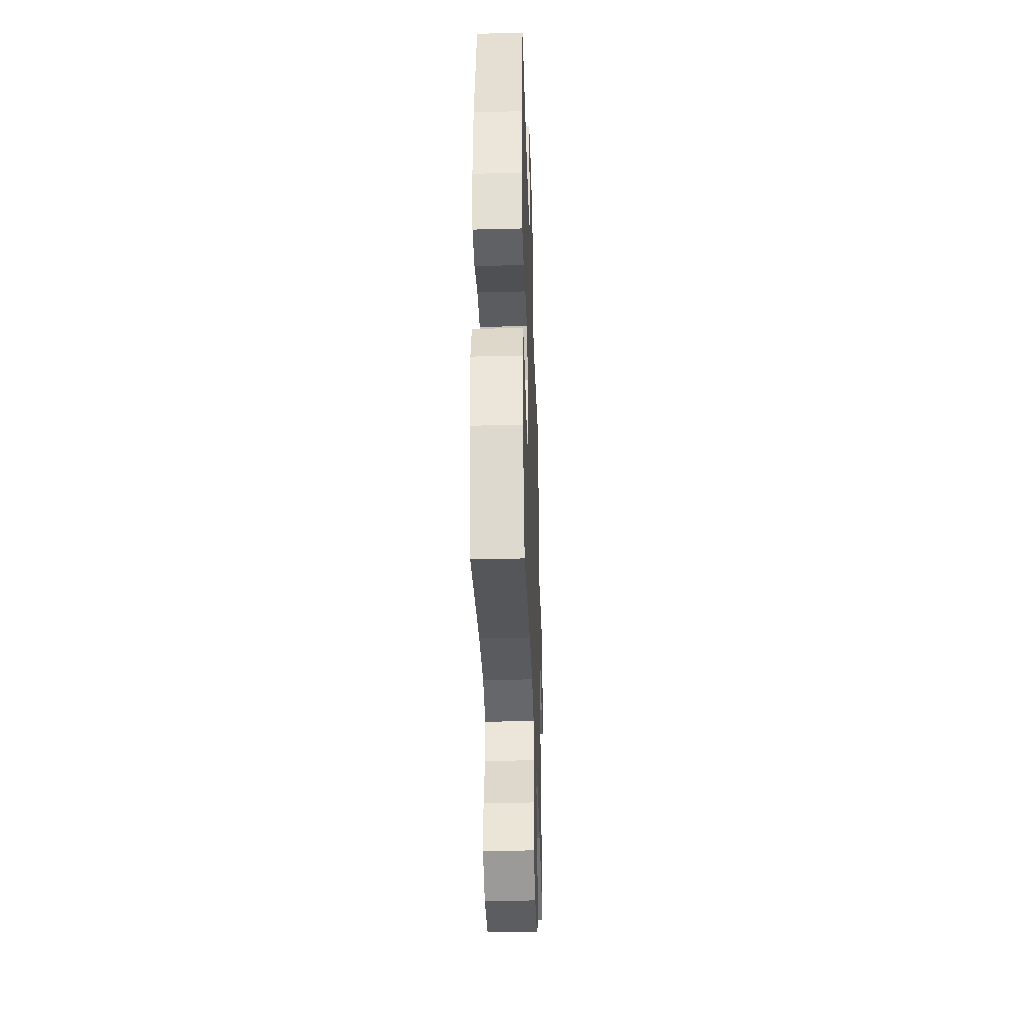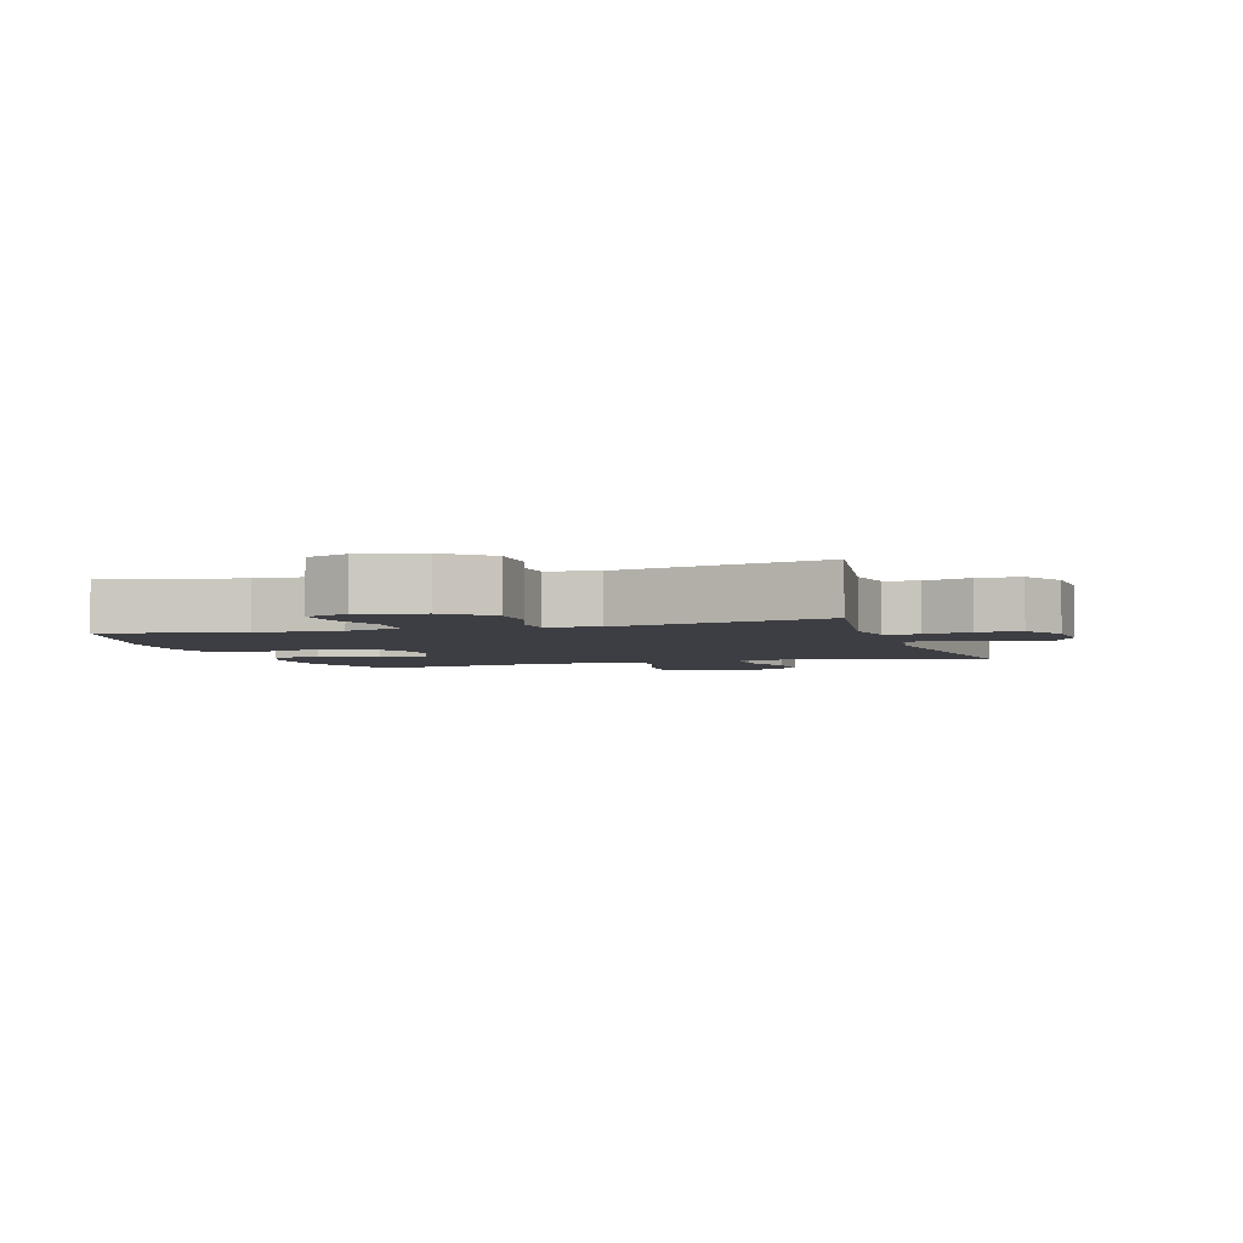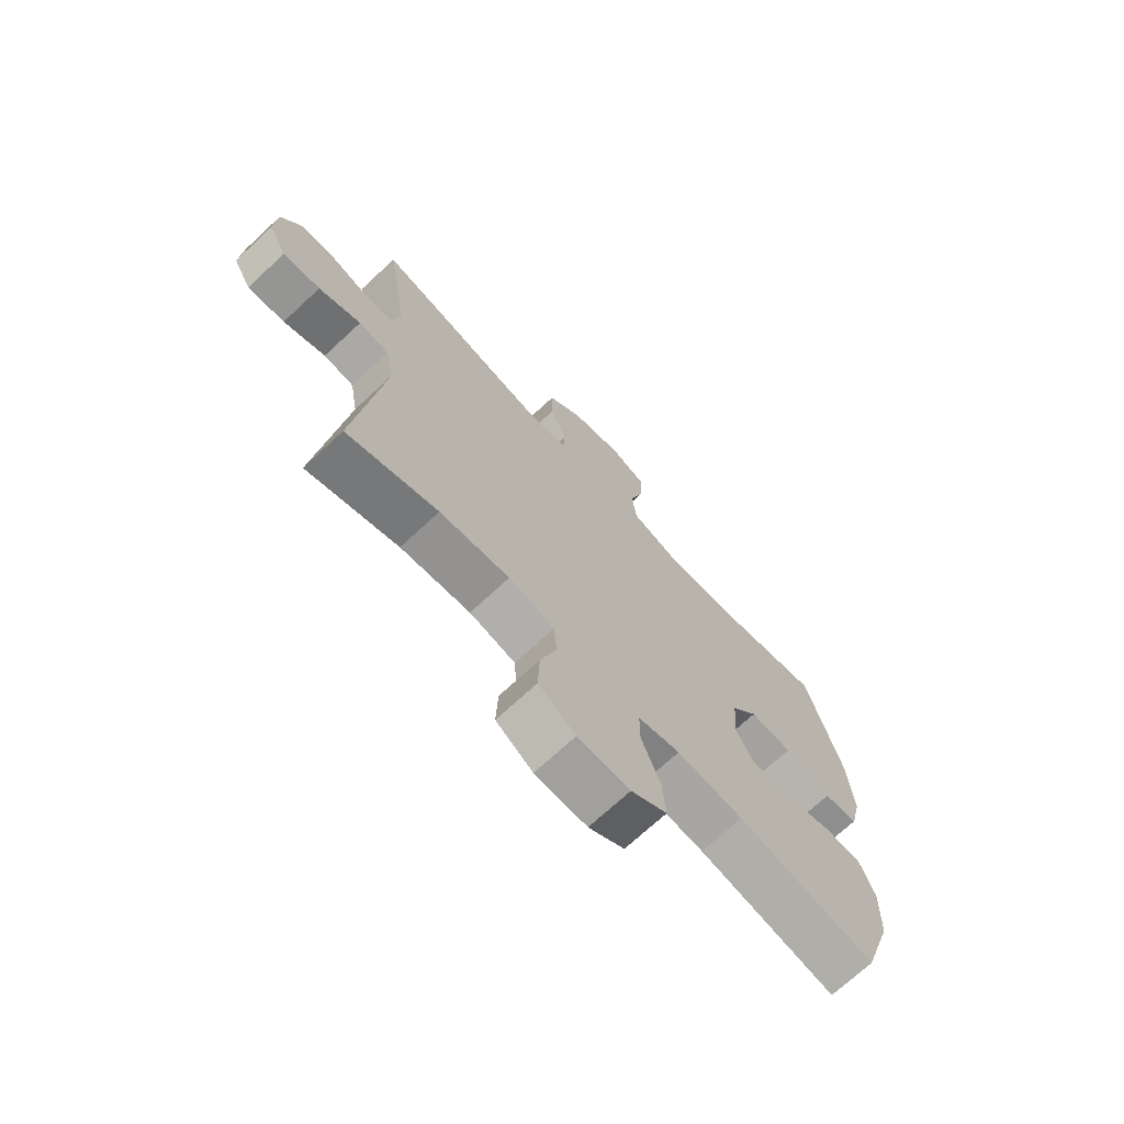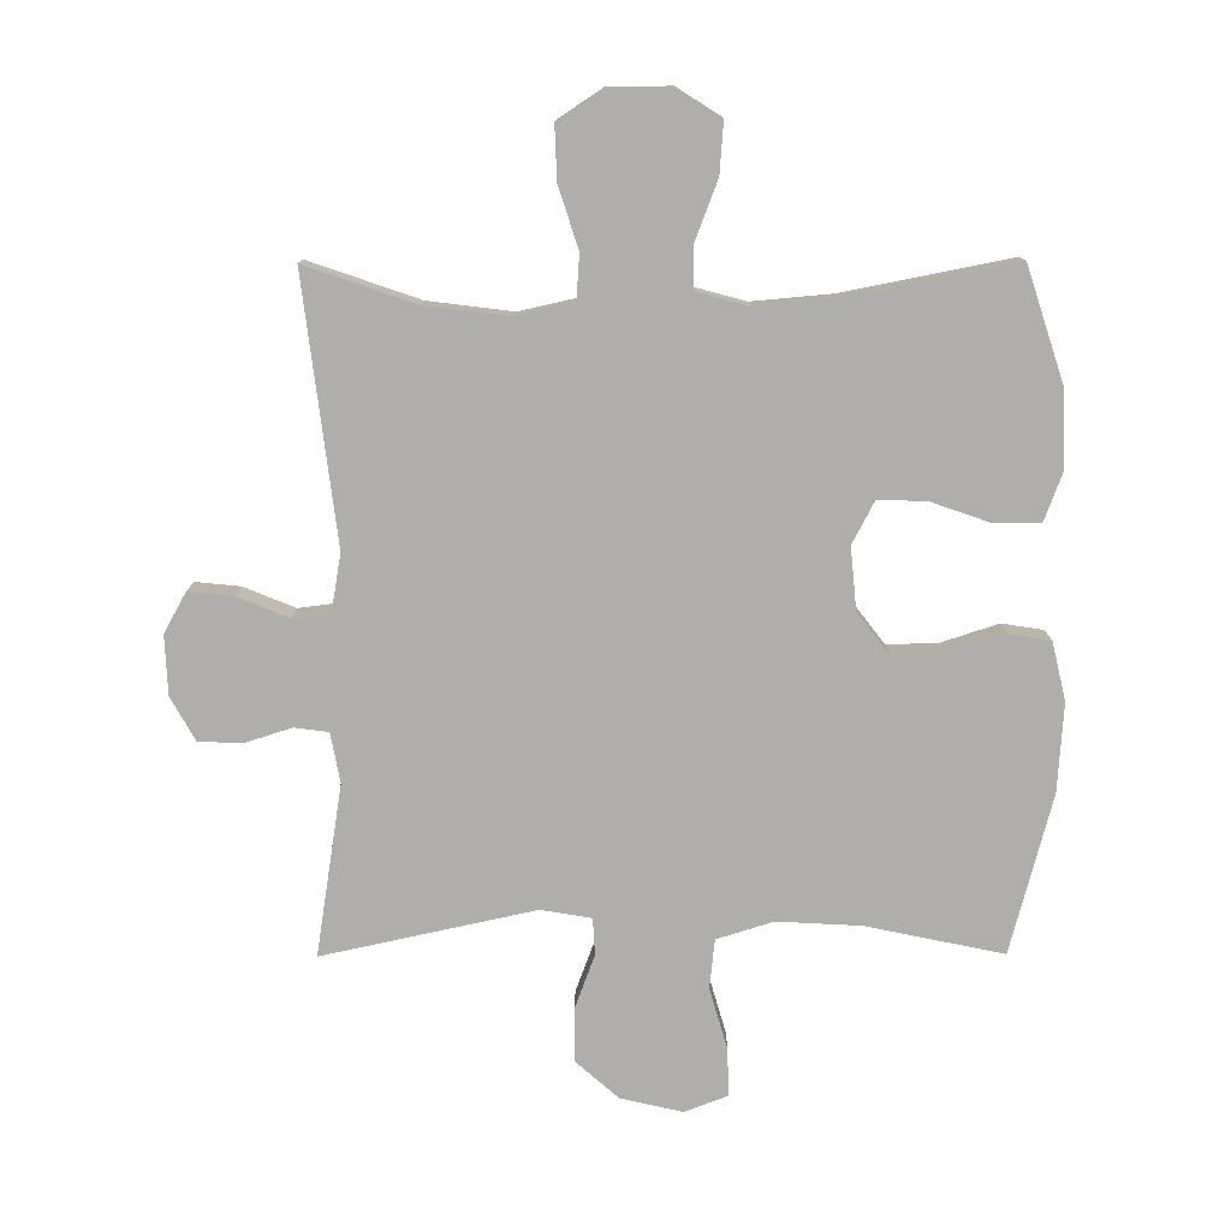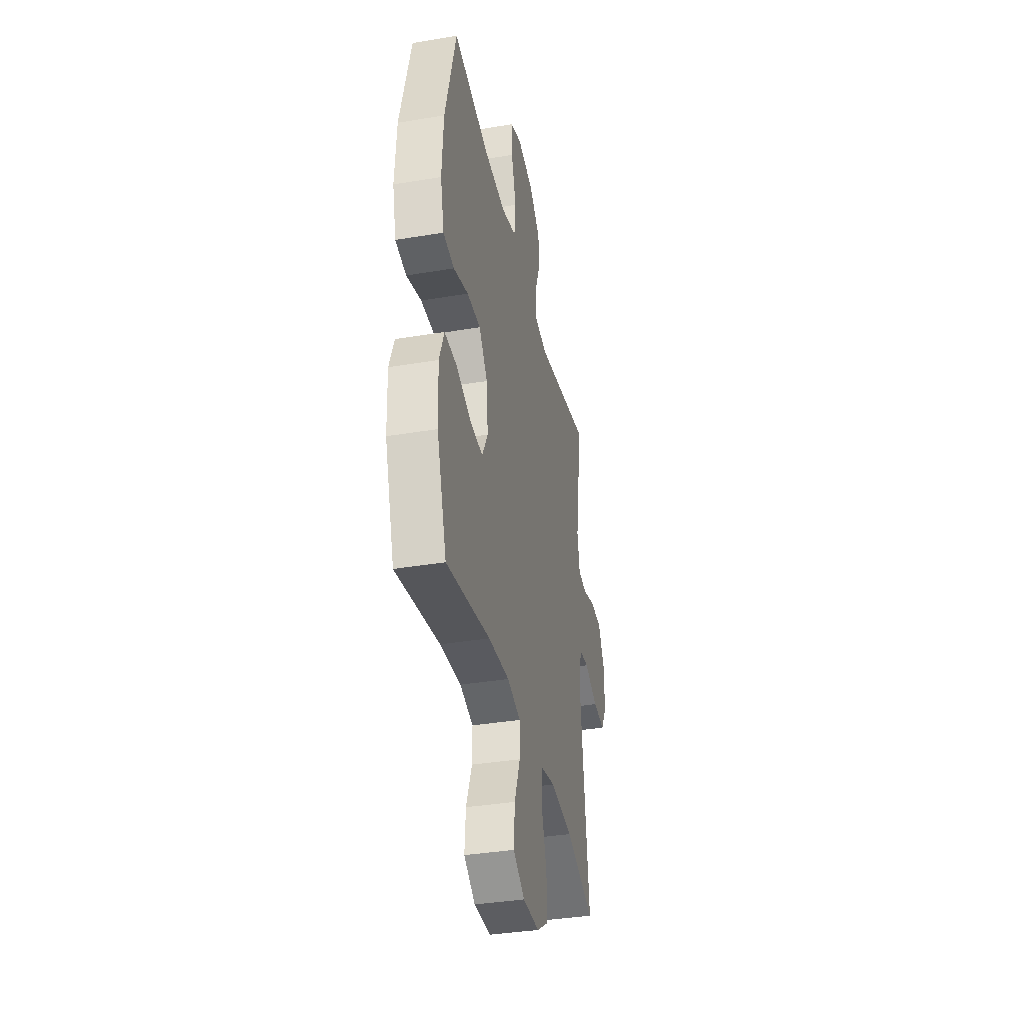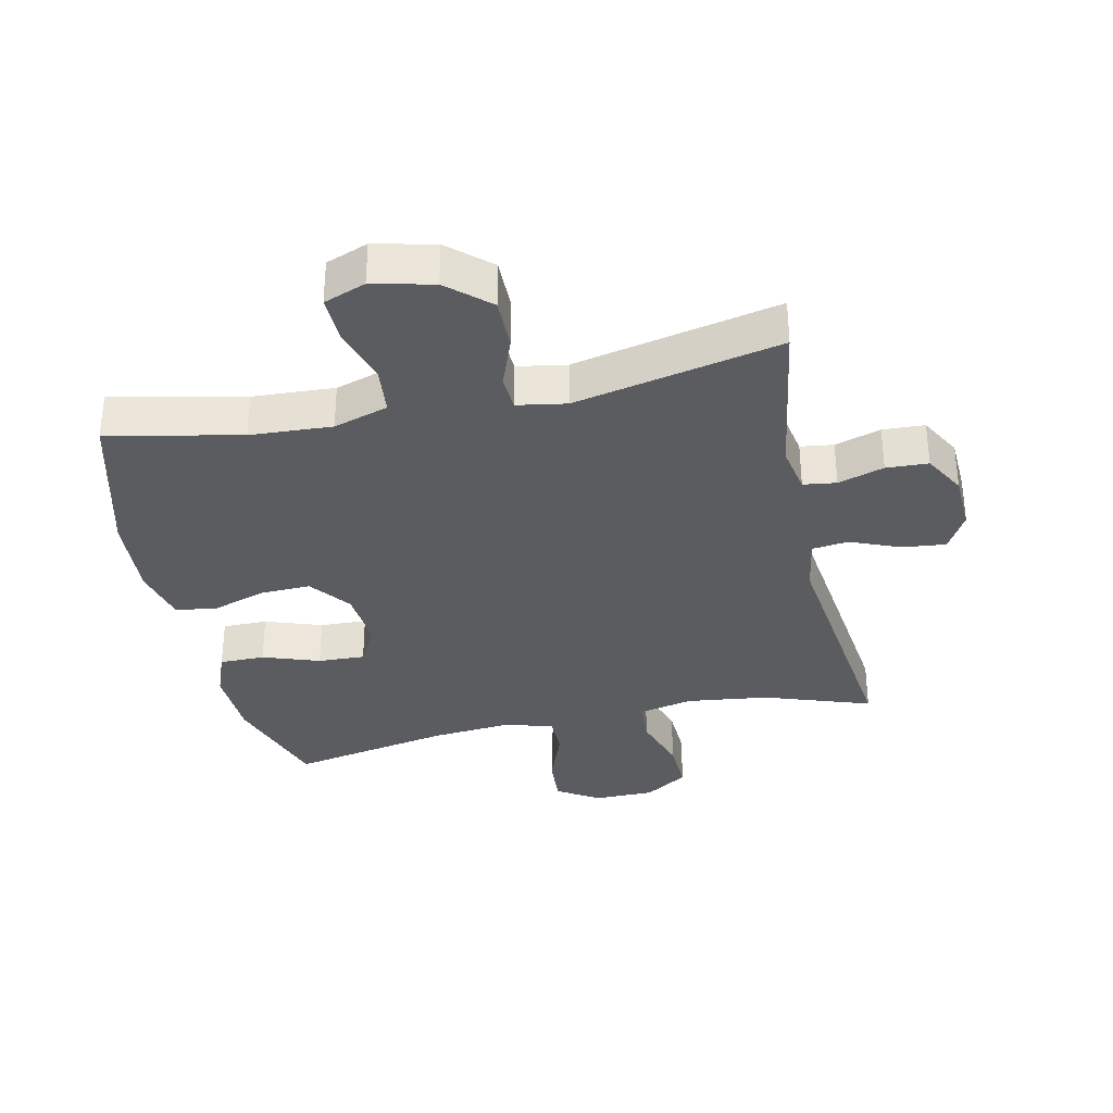
<metadata>
{"format":"obj","ext":"obj","renderer":"f3d","projection":"perspective","resolution":1024,"background":"white","views":[{"elev":-37.1,"azim":-88.1,"up":"+Z"},{"elev":-3.7,"azim":17.6,"up":"+Y"},{"elev":-71.2,"azim":132.9,"up":"+Z"},{"elev":-77.9,"azim":-179.8,"up":"+Y"},{"elev":-37.0,"azim":-77.8,"up":"+Z"},{"elev":-33.8,"azim":12.3,"up":"+Y"}]}
</metadata>
<code>
v -0.5 0.07 -0.5
v -0.557 0.07 -0.325
v -0.561 0.07 -0.209
v -0.533 0.07 -0.135
v -0.462 0.07 -0.135
v -0.373 0.07 -0.166
v -0.299 0.07 -0.169
v -0.265 0.07 -0.104
v -0.274 0.07 -0.009
v -0.323 0.07 0.055
v -0.402 0.07 0.052
v -0.488 0.07 0.024
v -0.552 0.07 0.034
v -0.573 0.07 0.123
v -0.564 0.07 0.258
v -0.5 0.07 0.5
v -0.292 0.07 0.456
v -0.163 0.07 0.449
v -0.077 0.07 0.476
v -0.069 0.07 0.551
v -0.096 0.07 0.644
v -0.098 0.07 0.717
v -0.032 0.07 0.742
v 0.063 0.07 0.72
v 0.128 0.07 0.662
v 0.127 0.07 0.58
v 0.097 0.07 0.499
v 0.1 0.07 0.443
v 0.177 0.07 0.43
v 0.5 0.07 0.5
v 0.459 0.07 0.24
v 0.473 0.07 0.164
v 0.525 0.07 0.157
v 0.597 0.07 0.18
v 0.663 0.07 0.177
v 0.7 0.07 0.111
v 0.704 0.07 0.02
v 0.67 0.07 -0.041
v 0.601 0.07 -0.034
v 0.523 0.07 -0.002
v 0.466 0.07 -0.009
v 0.451 0.07 -0.097
v 0.5 0.07 -0.5
v 0.332 0.07 -0.442
v 0.203 0.07 -0.426
v 0.118 0.07 -0.445
v 0.113 0.07 -0.514
v 0.143 0.07 -0.607
v 0.146 0.07 -0.69
v 0.078 0.07 -0.735
v -0.018 0.07 -0.736
v -0.084 0.07 -0.694
v -0.078 0.07 -0.615
v -0.044 0.07 -0.526
v -0.044 0.07 -0.46
v -0.122 0.07 -0.439
v -0.245 0.07 -0.45
v -0.5 0 -0.5
v -0.557 0 -0.325
v -0.561 0 -0.209
v -0.533 0 -0.135
v -0.462 0 -0.135
v -0.373 0 -0.166
v -0.299 0 -0.169
v -0.265 0 -0.104
v -0.274 0 -0.009
v -0.323 0 0.055
v -0.402 0 0.052
v -0.488 0 0.024
v -0.552 0 0.034
v -0.573 0 0.123
v -0.564 0 0.258
v -0.5 0 0.5
v -0.292 0 0.456
v -0.163 0 0.449
v -0.077 0 0.476
v -0.069 0 0.551
v -0.096 0 0.644
v -0.098 0 0.717
v -0.032 0 0.742
v 0.063 0 0.72
v 0.128 0 0.662
v 0.127 0 0.58
v 0.097 0 0.499
v 0.1 0 0.443
v 0.177 0 0.43
v 0.5 0 0.5
v 0.459 0 0.24
v 0.473 0 0.164
v 0.525 0 0.157
v 0.597 0 0.18
v 0.663 0 0.177
v 0.7 0 0.111
v 0.704 0 0.02
v 0.67 0 -0.041
v 0.601 0 -0.034
v 0.523 0 -0.002
v 0.466 0 -0.009
v 0.451 0 -0.097
v 0.5 0 -0.5
v 0.332 0 -0.442
v 0.203 0 -0.426
v 0.118 0 -0.445
v 0.113 0 -0.514
v 0.143 0 -0.607
v 0.146 0 -0.69
v 0.078 0 -0.735
v -0.018 0 -0.736
v -0.084 0 -0.694
v -0.078 0 -0.615
v -0.044 0 -0.526
v -0.044 0 -0.46
v -0.122 0 -0.439
v -0.245 0 -0.45
f 51 52 53 54
f 51 54 55
f 50 51 55
f 47 48 49 50
f 46 47 50 55
f 45 46 55 56
f 42 43 44
f 41 42 44 45
f 37 38 39 40
f 35 36 37 40
f 33 34 35 40
f 32 33 40 41
f 31 32 41 45
f 29 30 31 45
f 24 25 26 27
f 24 27 28
f 23 24 28
f 20 21 22 23
f 19 20 23 28
f 18 19 28
f 14 15 16 17
f 14 17 18
f 11 12 13 14
f 10 11 14 18
f 9 10 18 28
f 3 4 5 6
f 3 6 7
f 57 1 2 3
f 56 57 3 7
f 8 9 28 29
f 29 45 56
f 7 8 29 56
f 111 110 109 108
f 112 111 108
f 112 108 107
f 107 106 105 104
f 112 107 104 103
f 113 112 103 102
f 101 100 99
f 102 101 99 98
f 97 96 95 94
f 97 94 93 92
f 97 92 91 90
f 98 97 90 89
f 102 98 89 88
f 102 88 87 86
f 84 83 82 81
f 85 84 81
f 85 81 80
f 80 79 78 77
f 85 80 77 76
f 85 76 75
f 74 73 72 71
f 75 74 71
f 71 70 69 68
f 75 71 68 67
f 85 75 67 66
f 63 62 61 60
f 64 63 60
f 60 59 58 114
f 64 60 114 113
f 86 85 66 65
f 113 102 86
f 113 86 65 64
f 1 58 59 2
f 2 59 60 3
f 3 60 61 4
f 4 61 62 5
f 5 62 63 6
f 6 63 64 7
f 7 64 65 8
f 8 65 66 9
f 9 66 67 10
f 10 67 68 11
f 11 68 69 12
f 12 69 70 13
f 13 70 71 14
f 14 71 72 15
f 15 72 73 16
f 16 73 74 17
f 17 74 75 18
f 18 75 76 19
f 19 76 77 20
f 20 77 78 21
f 21 78 79 22
f 22 79 80 23
f 23 80 81 24
f 24 81 82 25
f 25 82 83 26
f 26 83 84 27
f 27 84 85 28
f 28 85 86 29
f 29 86 87 30
f 30 87 88 31
f 31 88 89 32
f 32 89 90 33
f 33 90 91 34
f 34 91 92 35
f 35 92 93 36
f 36 93 94 37
f 37 94 95 38
f 38 95 96 39
f 39 96 97 40
f 40 97 98 41
f 41 98 99 42
f 42 99 100 43
f 43 100 101 44
f 44 101 102 45
f 45 102 103 46
f 46 103 104 47
f 47 104 105 48
f 48 105 106 49
f 49 106 107 50
f 50 107 108 51
f 51 108 109 52
f 52 109 110 53
f 53 110 111 54
f 54 111 112 55
f 55 112 113 56
f 56 113 114 57
f 57 114 58 1

</code>
